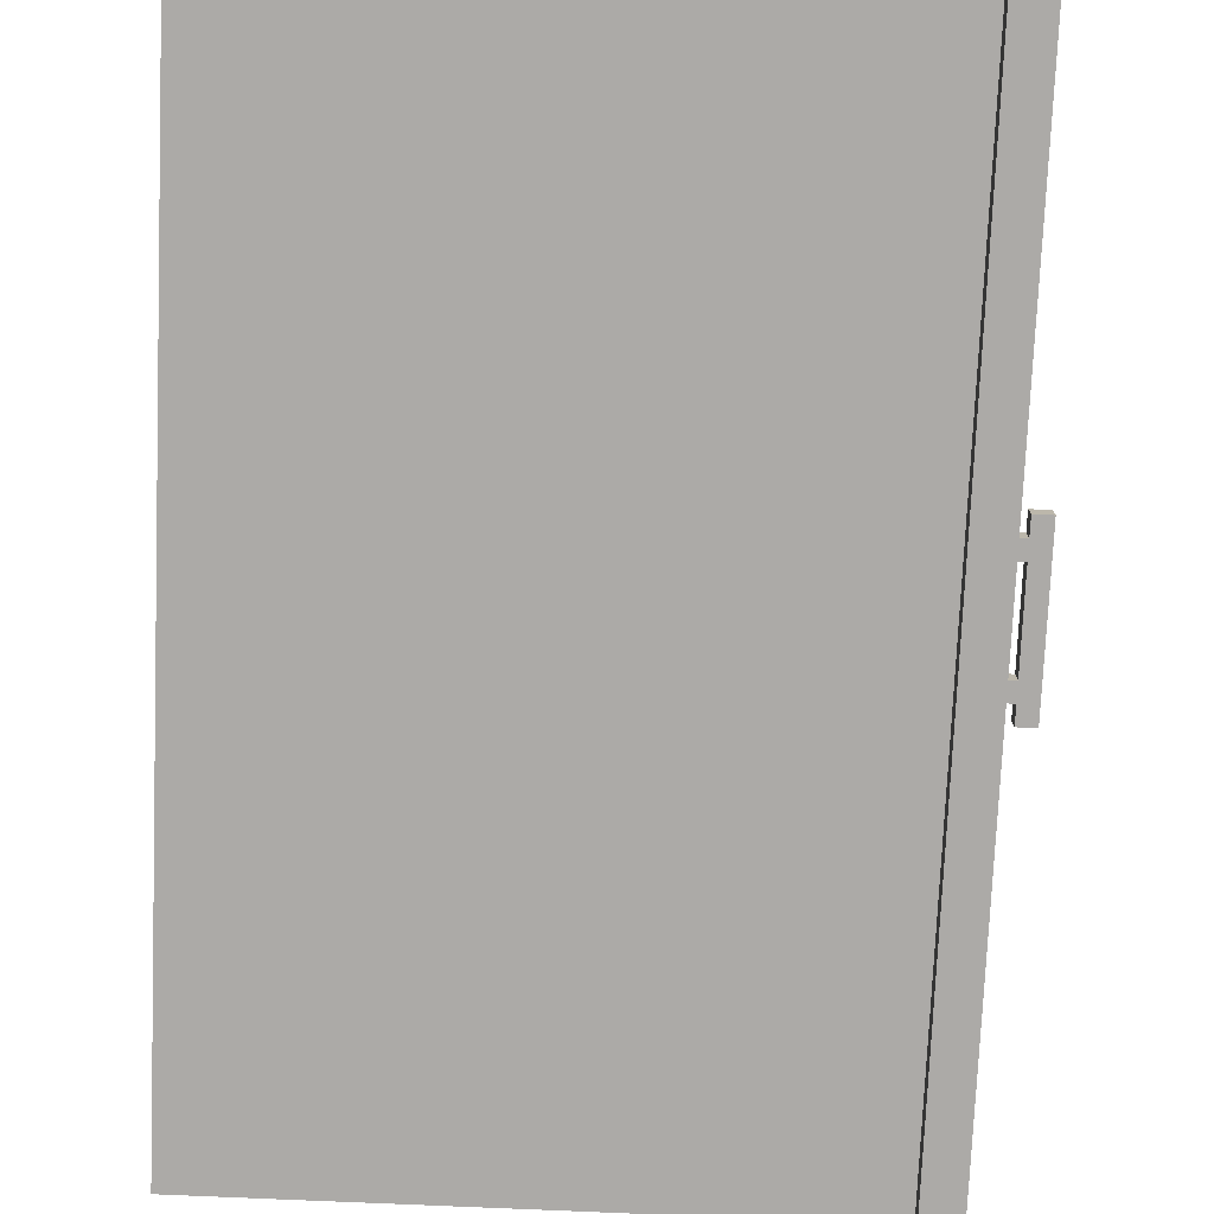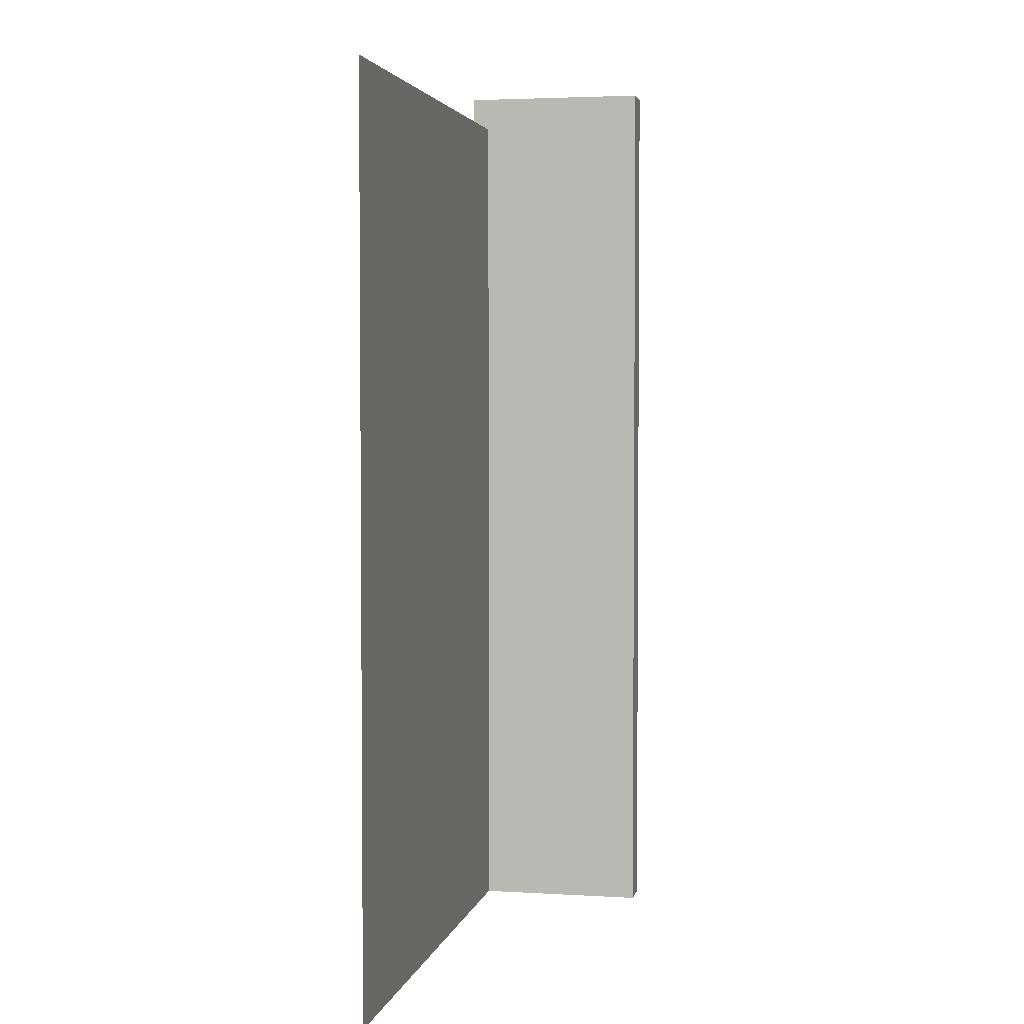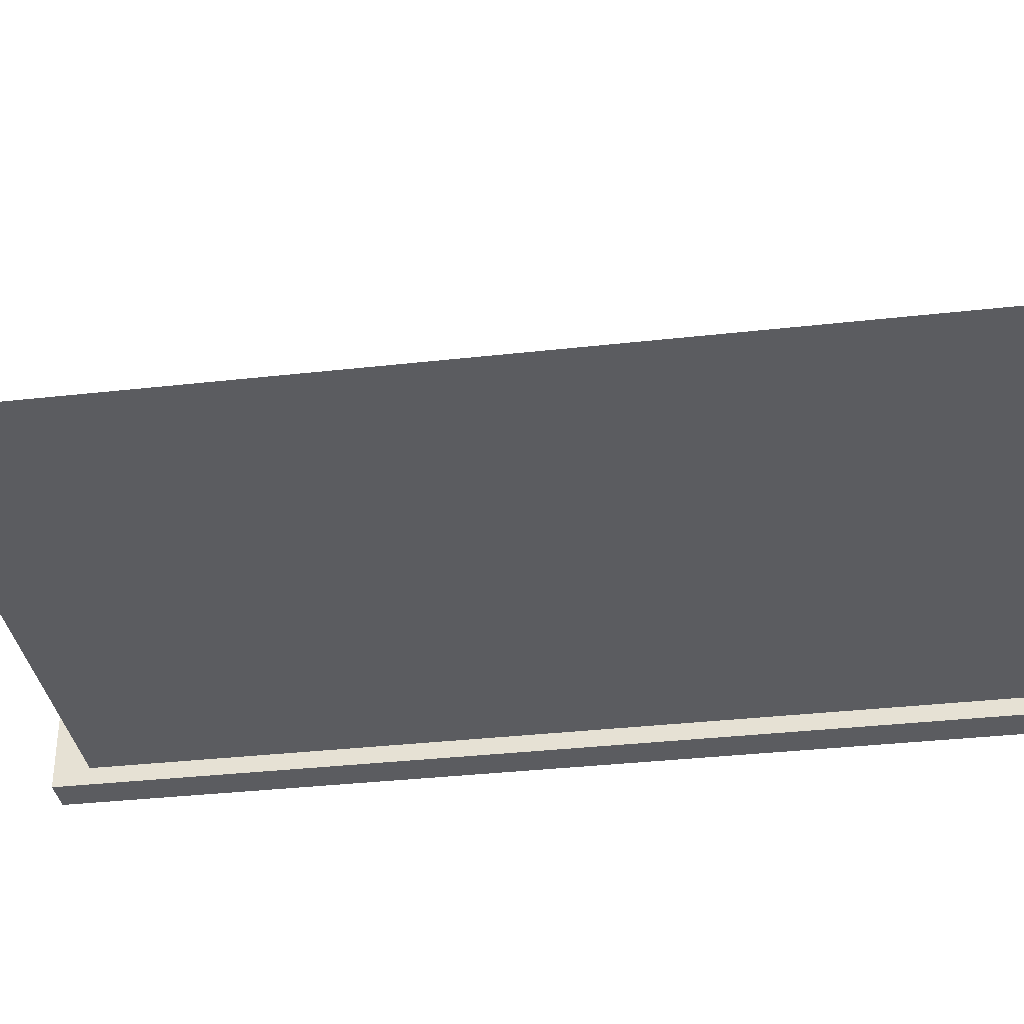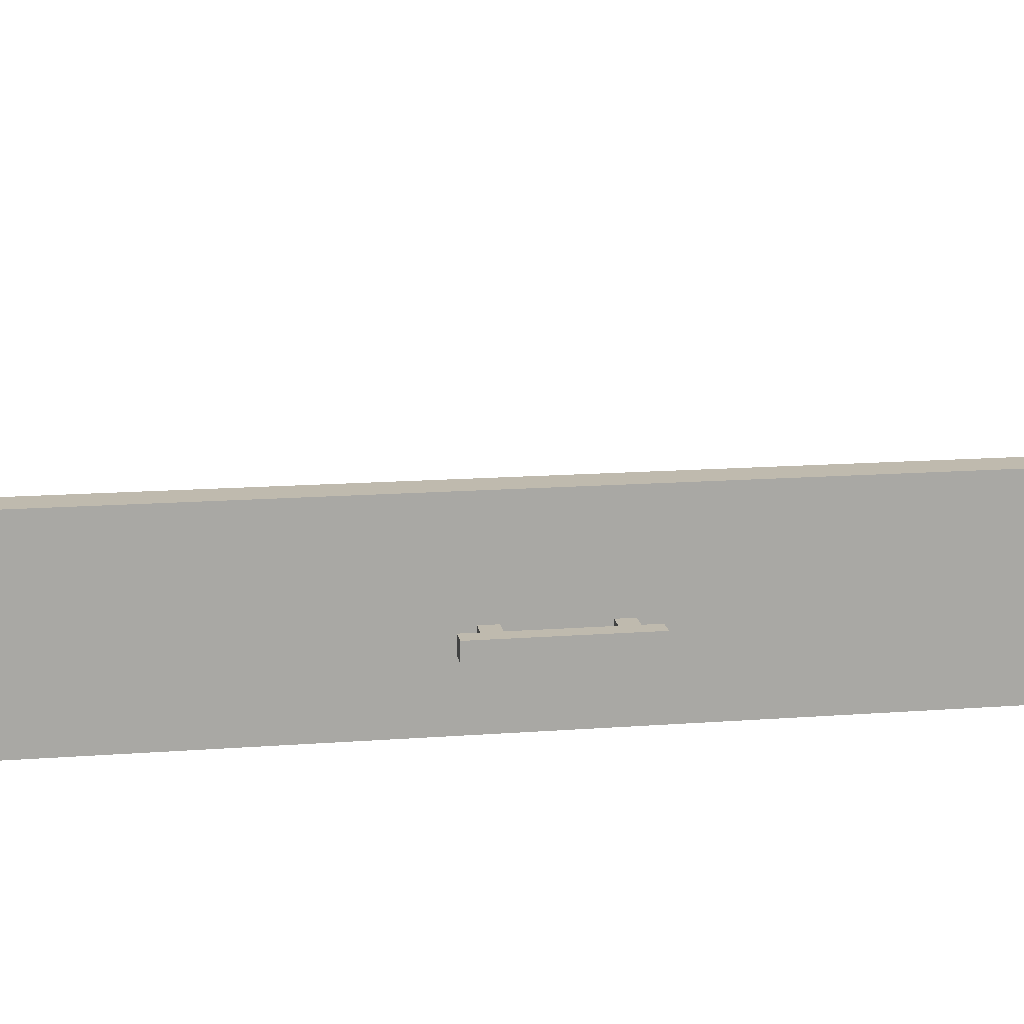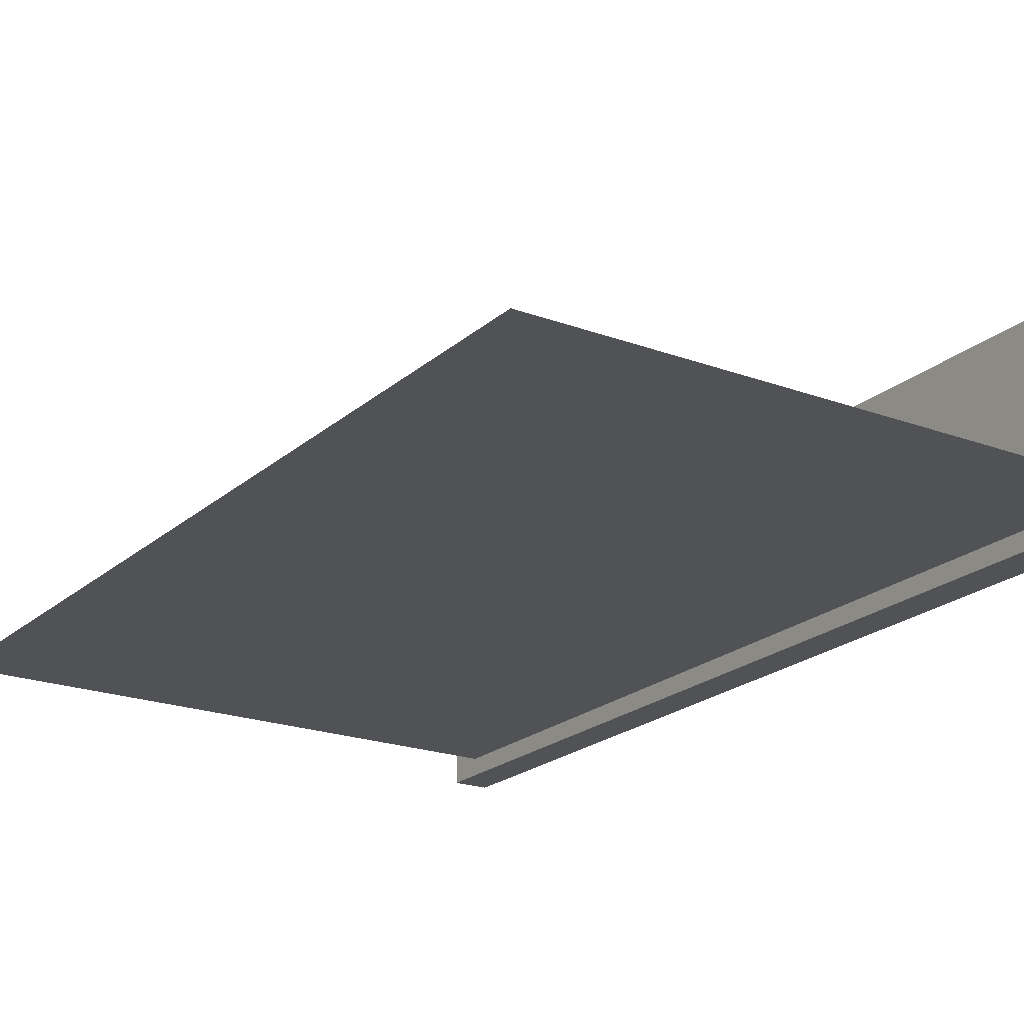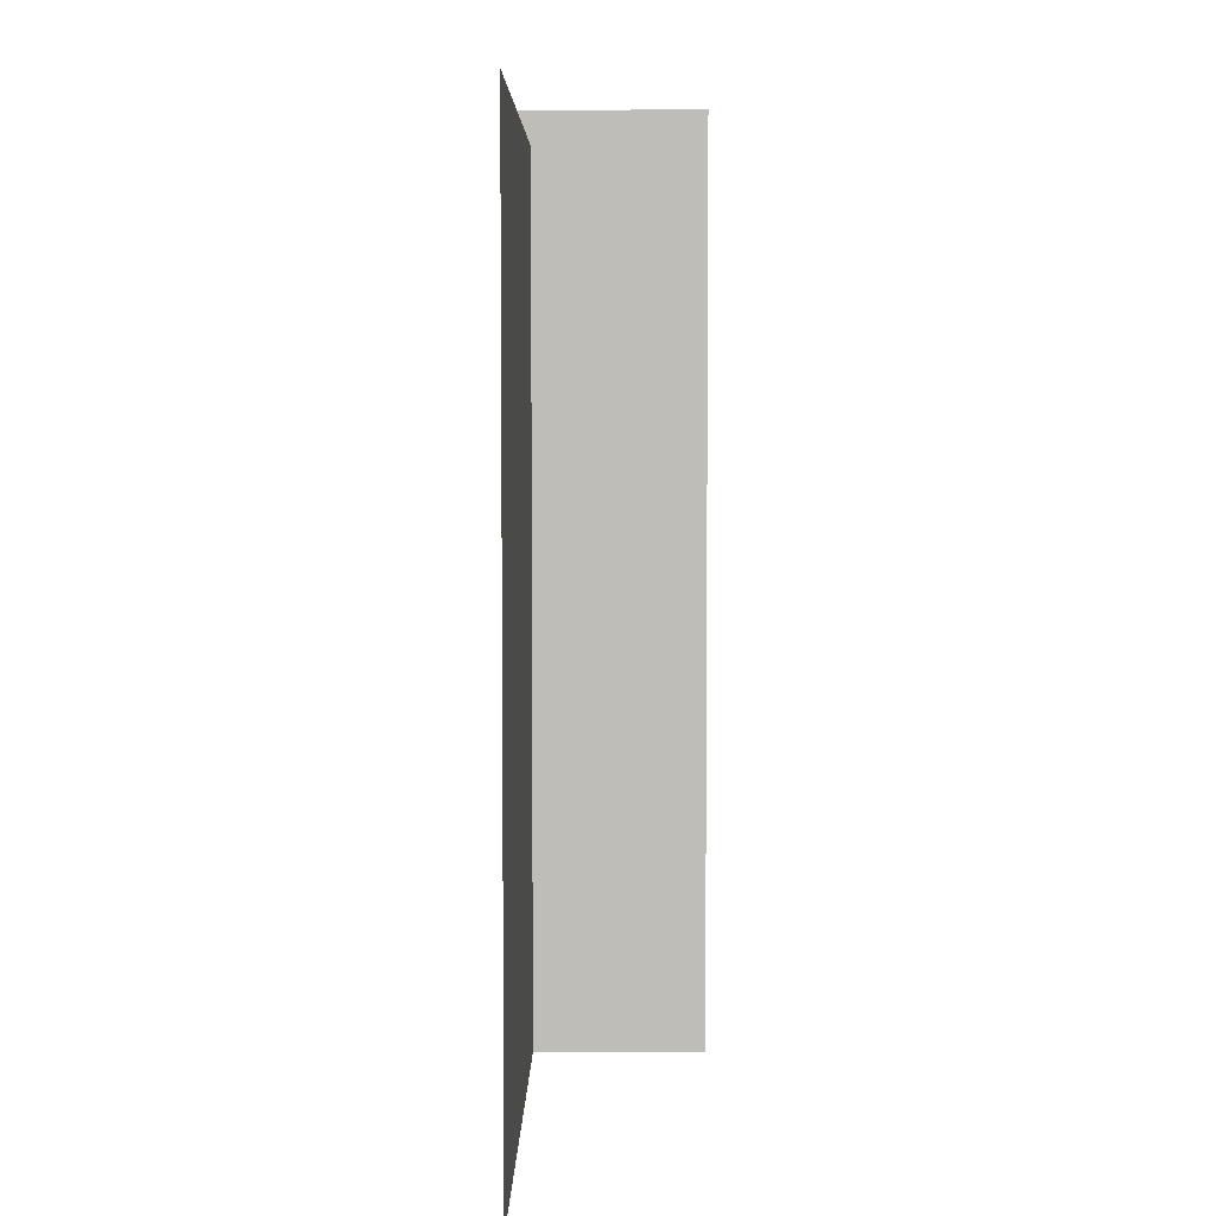
<metadata>
{"format":"obj","ext":"obj","renderer":"f3d","projection":"perspective","resolution":1024,"background":"white","views":[{"elev":-76.0,"azim":177.5,"up":"+Y"},{"elev":3.3,"azim":101.6,"up":"+Z"},{"elev":-34.8,"azim":98.6,"up":"+Y"},{"elev":15.5,"azim":-98.8,"up":"+Y"},{"elev":-21.1,"azim":146.4,"up":"+Y"},{"elev":4.6,"azim":90.6,"up":"+Z"}]}
</metadata>
<code>
o cube
v -1.375 1.312 1.75
v -1.375 1.312 0.0625
v -1.375 0.9688 1.75
v -1.375 0.9688 0.0625
v -1.438 1.312 0.0625
v -1.438 1.312 1.75
v -1.438 0.9688 0.0625
v -1.438 0.9688 1.75
f 4 7 5 2
f 3 4 2 1
f 8 3 1 6
f 7 8 6 5
f 6 1 2 5
f 7 4 3 8
o cube
v -0.375 1 1.688
v -0.375 1 0.0625
v -0.375 1 1.688
v -0.375 1 0.0625
v -1.375 1 0.0625
v -1.375 1 1.688
v -1.375 1 0.0625
v -1.375 1 1.688
f 12 15 13 10
f 11 12 10 9
f 16 11 9 14
f 15 16 14 13
f 14 9 10 13
f 15 12 11 16
o cube
v -1.438 1.094 1
v -1.438 1.125 1
v -1.438 1.094 0.9688
v -1.438 1.125 0.9688
v -1.469 1.125 1
v -1.469 1.094 1
v -1.469 1.125 0.9688
v -1.469 1.094 0.9688
f 20 23 21 18
f 19 20 18 17
f 24 19 17 22
f 23 24 22 21
f 22 17 18 21
f 23 20 19 24
o cube
v -1.438 1.094 0.8125
v -1.438 1.125 0.8125
v -1.438 1.094 0.7812
v -1.438 1.125 0.7812
v -1.469 1.125 0.8125
v -1.469 1.094 0.8125
v -1.469 1.125 0.7812
v -1.469 1.094 0.7812
f 28 31 29 26
f 27 28 26 25
f 32 27 25 30
f 31 32 30 29
f 30 25 26 29
f 31 28 27 32
o cube
v -1.469 1.094 1.031
v -1.469 1.125 1.031
v -1.469 1.094 0.75
v -1.469 1.125 0.75
v -1.5 1.125 1.031
v -1.5 1.094 1.031
v -1.5 1.125 0.75
v -1.5 1.094 0.75
f 36 39 37 34
f 35 36 34 33
f 40 35 33 38
f 39 40 38 37
f 38 33 34 37
f 39 36 35 40

</code>
